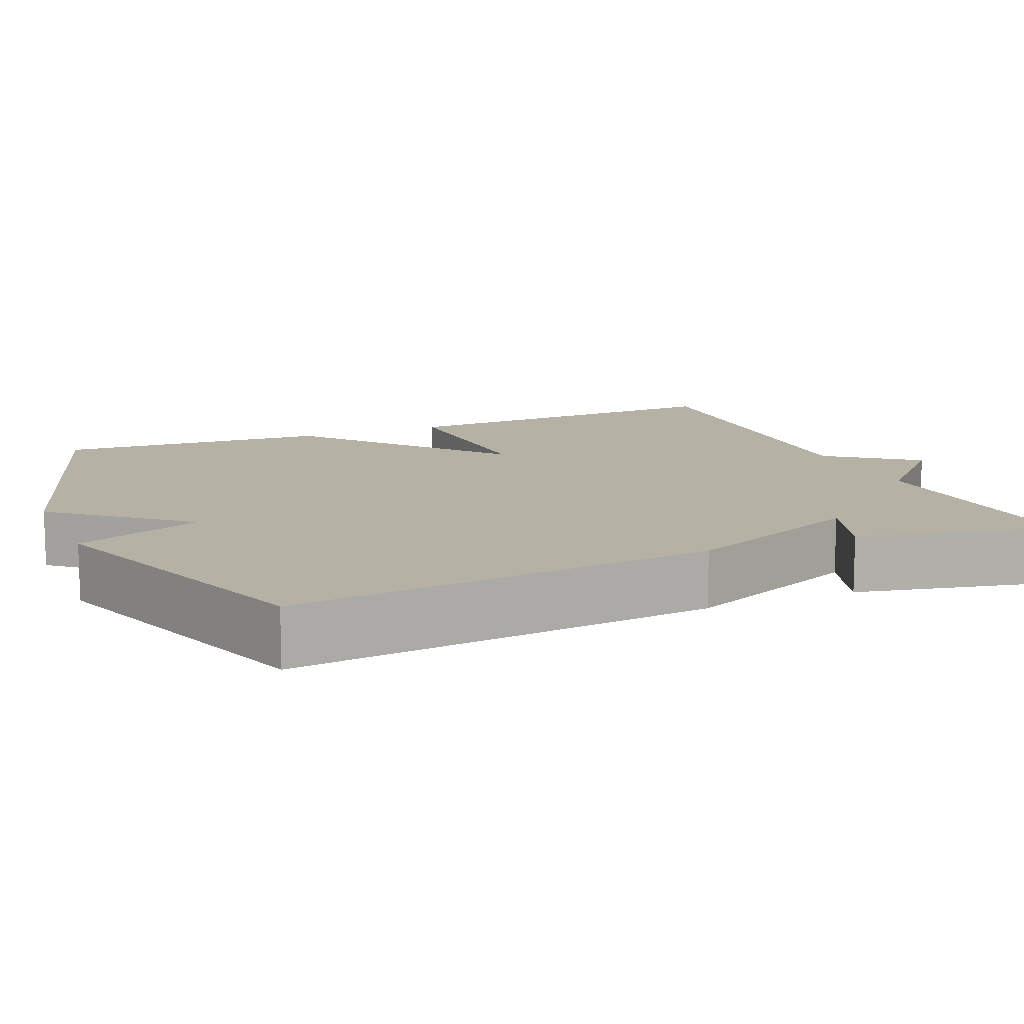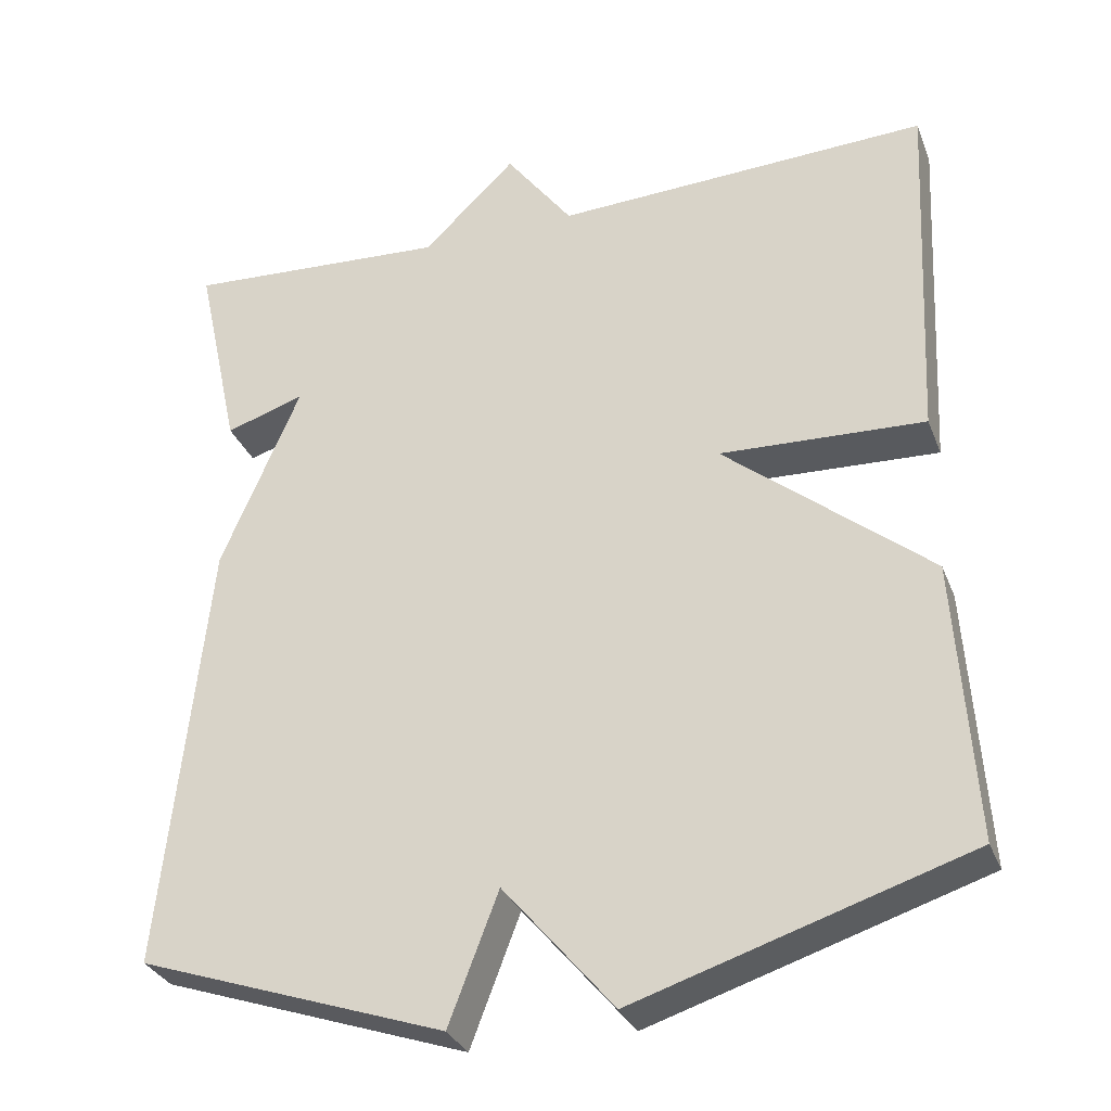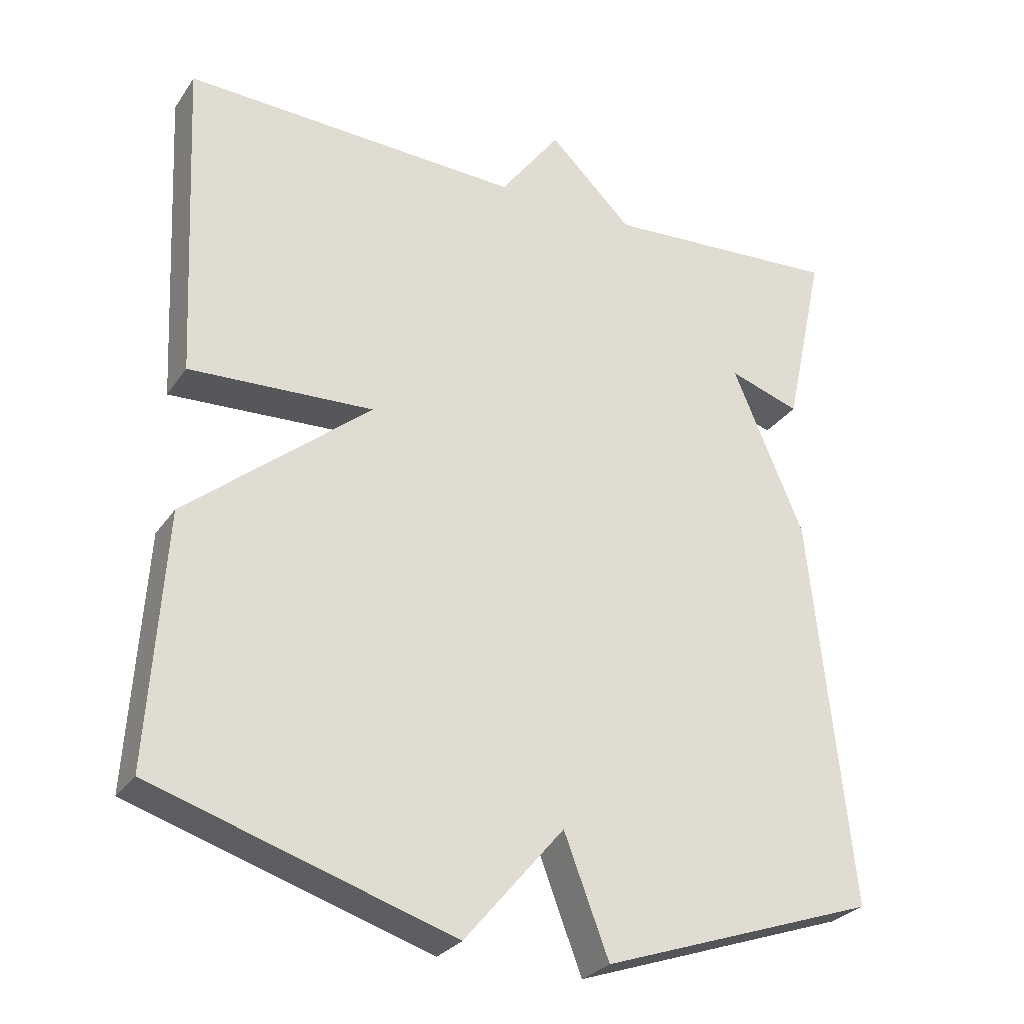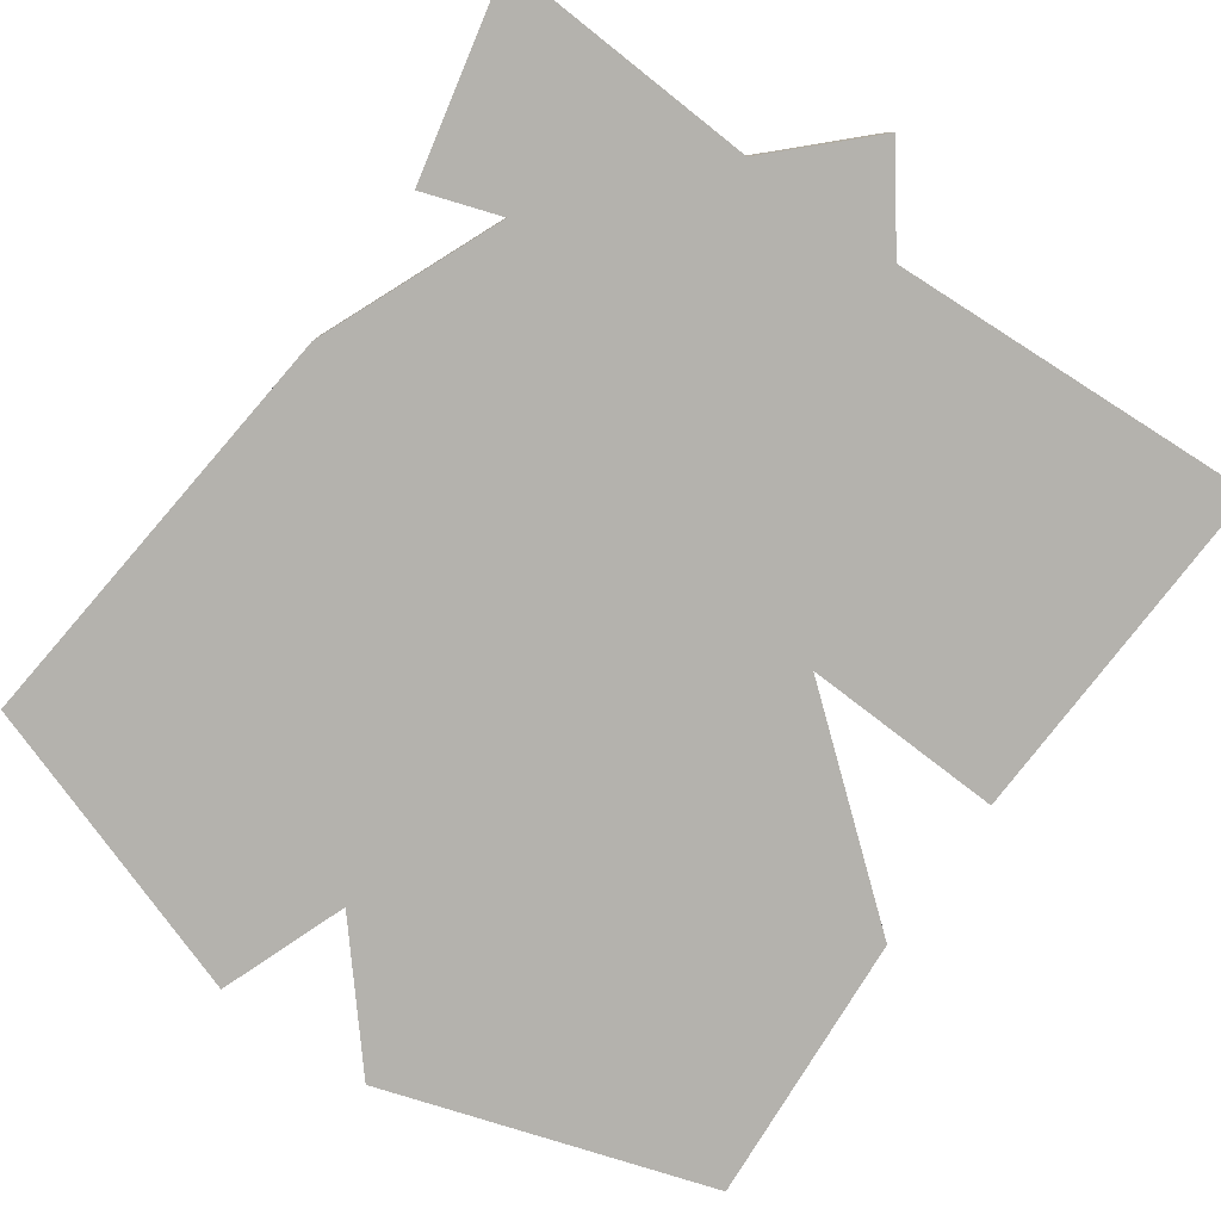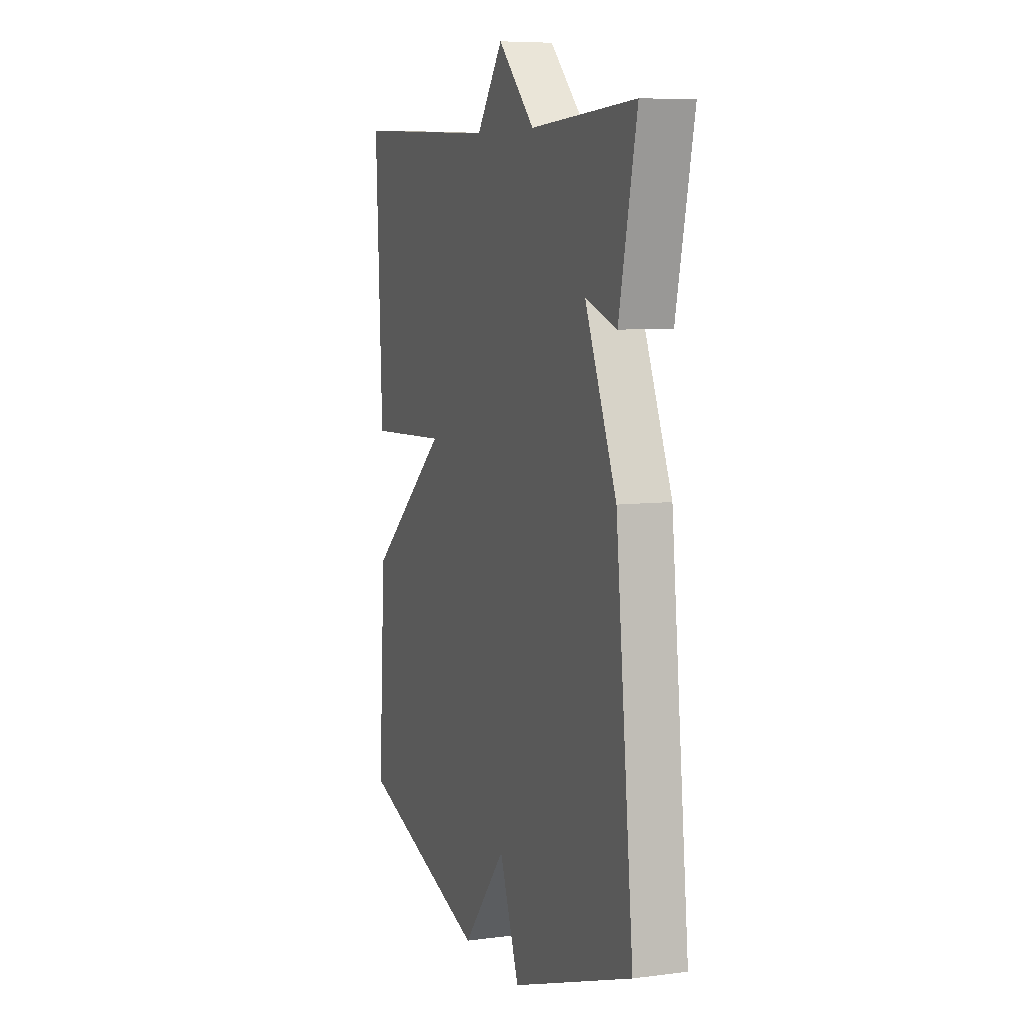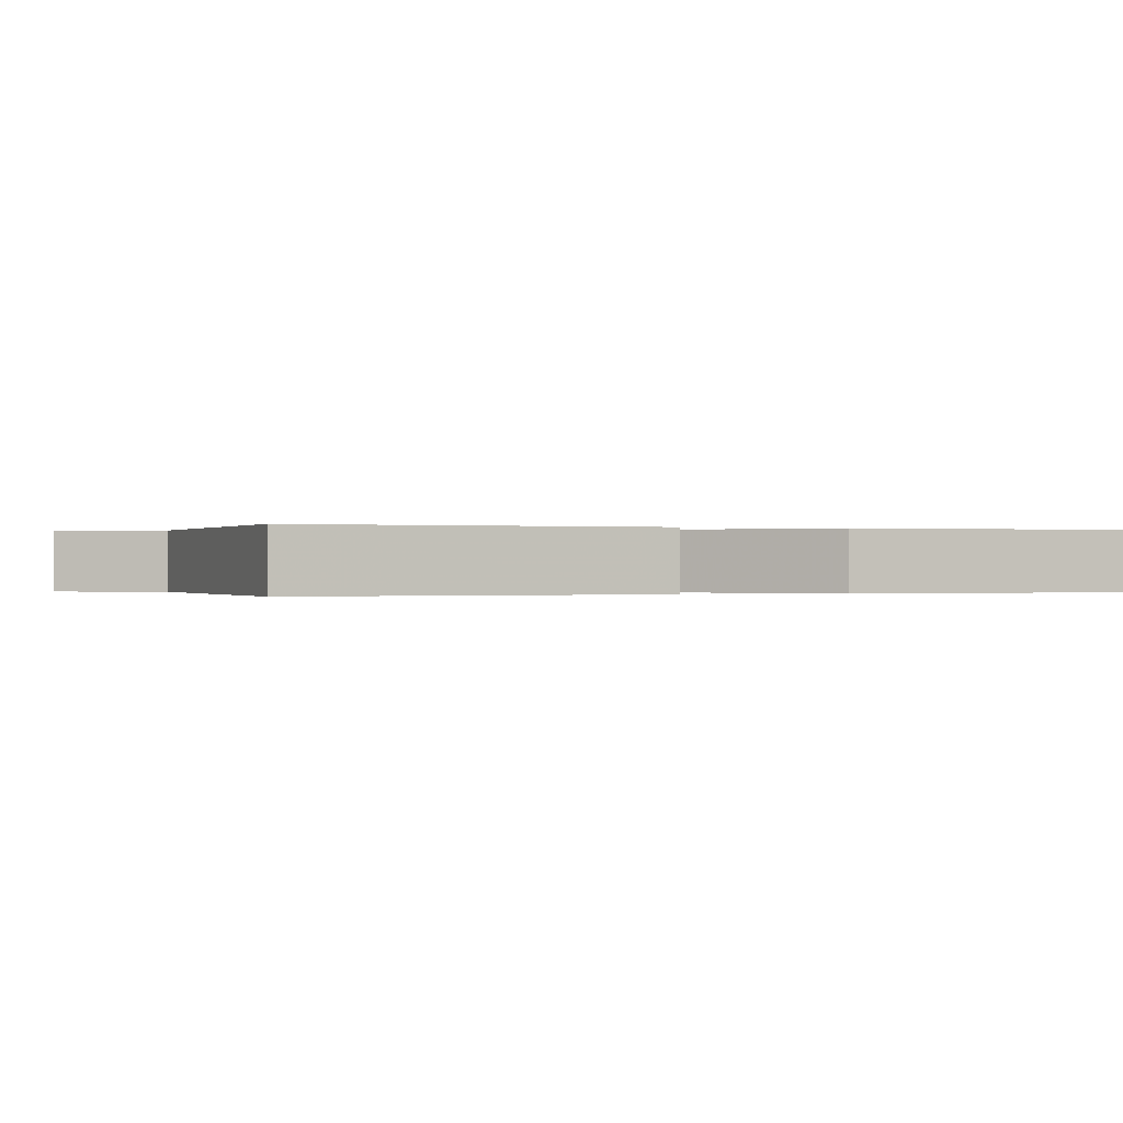
<metadata>
{"format":"obj","ext":"obj","renderer":"f3d","projection":"perspective","resolution":1024,"background":"white","views":[{"elev":12.0,"azim":-113.0,"up":"+Y"},{"elev":-31.5,"azim":19.3,"up":"+Z"},{"elev":-28.2,"azim":152.5,"up":"+Z"},{"elev":-79.6,"azim":-35.0,"up":"+Y"},{"elev":7.3,"azim":-110.1,"up":"+Z"},{"elev":-0.1,"azim":67.0,"up":"+Y"}]}
</metadata>
<code>
v -0.5 0.07 -0.5
v -0.444 0.07 0.044
v -0.345 0.07 0.277
v -0.444 0.07 0.244
v -0.5 0.07 0.5
v -0.169 0.07 0.48
v -0.053 0.07 0.593
v 0.031 0.07 0.48
v 0.5 0.07 0.5
v 0.478 0.07 0.049
v 0.222 0.07 0.06
v 0.478 0.07 -0.151
v 0.5 0.07 -0.5
v 0.084 0.07 -0.632
v -0.054 0.07 -0.469
v -0.116 0.07 -0.632
v -0.5 0 -0.5
v -0.444 0 0.044
v -0.345 0 0.277
v -0.444 0 0.244
v -0.5 0 0.5
v -0.169 0 0.48
v -0.053 0 0.593
v 0.031 0 0.48
v 0.5 0 0.5
v 0.478 0 0.049
v 0.222 0 0.06
v 0.478 0 -0.151
v 0.5 0 -0.5
v 0.084 0 -0.632
v -0.054 0 -0.469
v -0.116 0 -0.632
f 1 2 3
f 16 1 3
f 15 16 3
f 14 15 3
f 13 14 3
f 12 13 3
f 11 12 3
f 10 11 3
f 9 10 3
f 8 9 3
f 6 7 8 3
f 3 4 5 6
f 19 18 17
f 19 17 32
f 19 32 31
f 19 31 30
f 19 30 29
f 19 29 28
f 19 28 27
f 19 27 26
f 19 26 25
f 19 25 24
f 19 24 23 22
f 22 21 20 19
f 1 17 18 2
f 2 18 19 3
f 3 19 20 4
f 4 20 21 5
f 5 21 22 6
f 6 22 23 7
f 7 23 24 8
f 8 24 25 9
f 9 25 26 10
f 10 26 27 11
f 11 27 28 12
f 12 28 29 13
f 13 29 30 14
f 14 30 31 15
f 15 31 32 16
f 16 32 17 1

</code>
